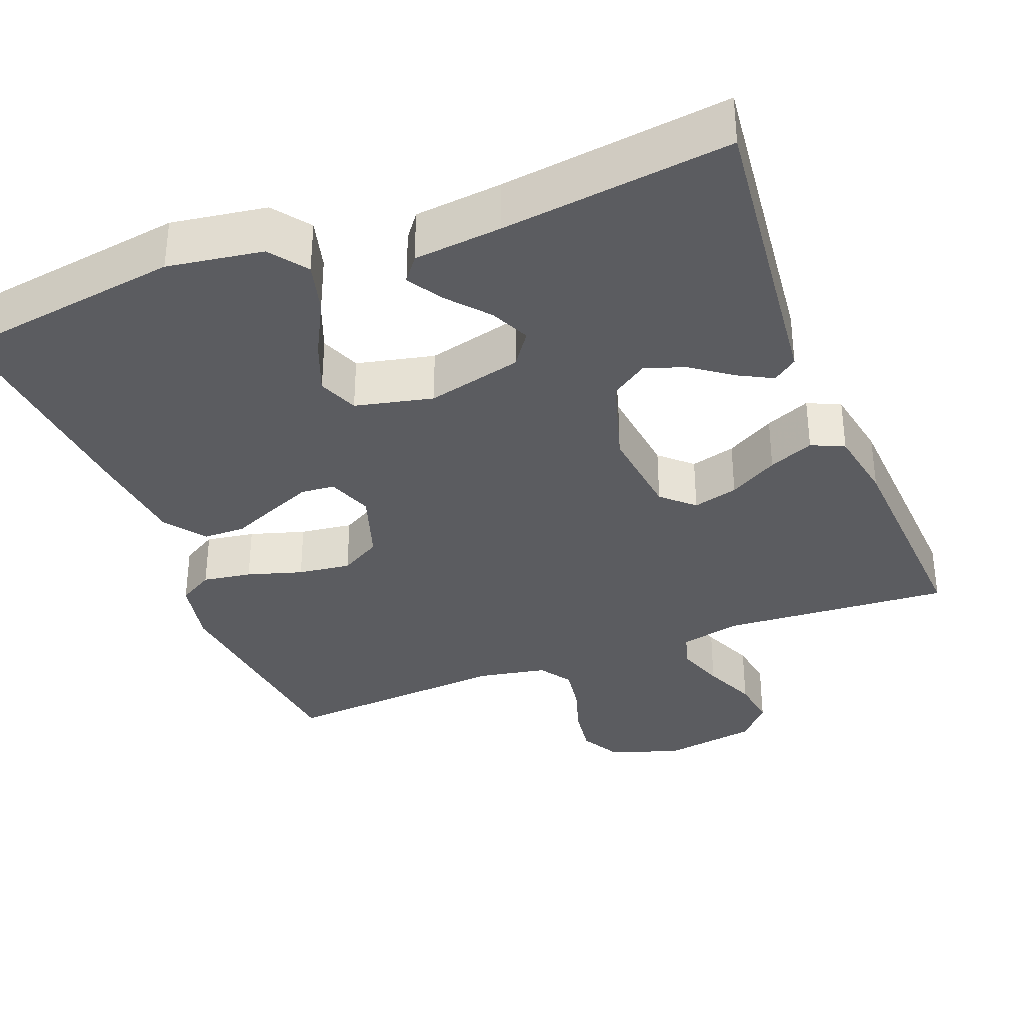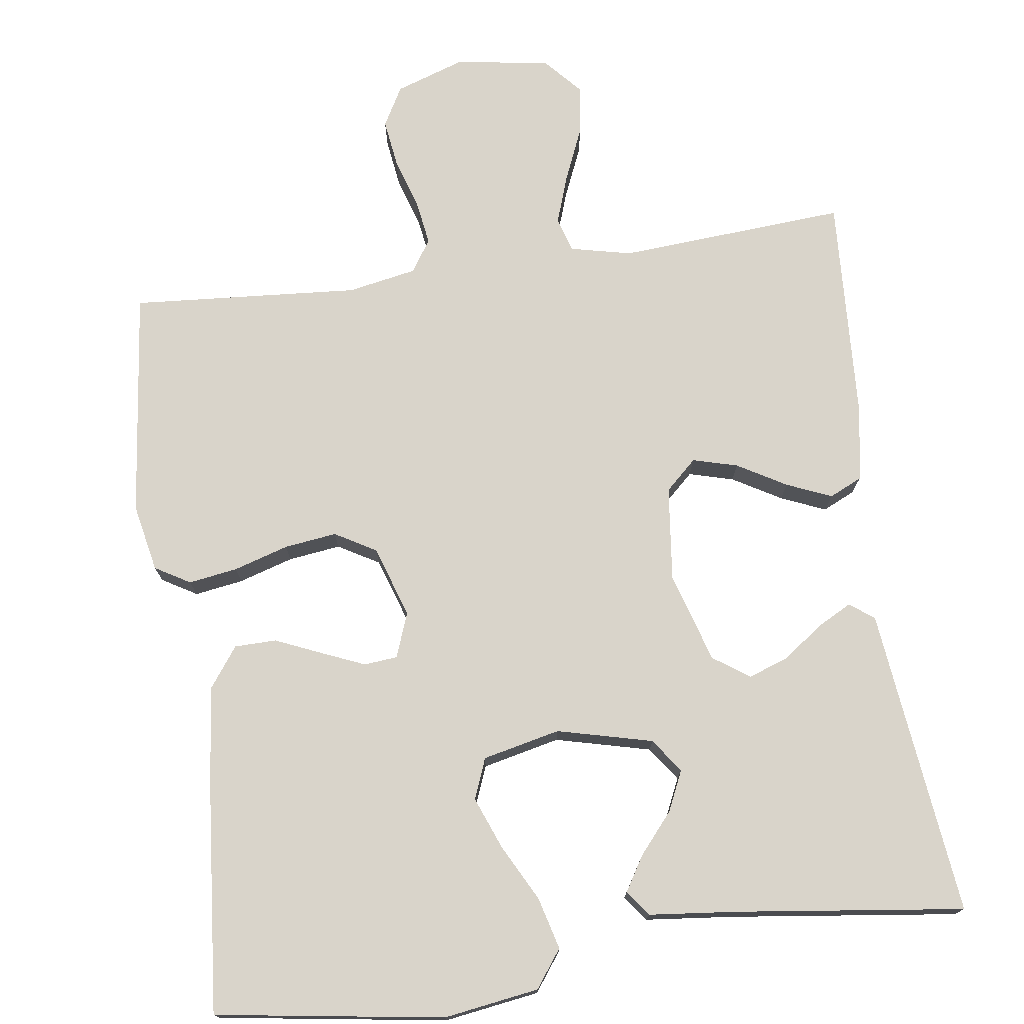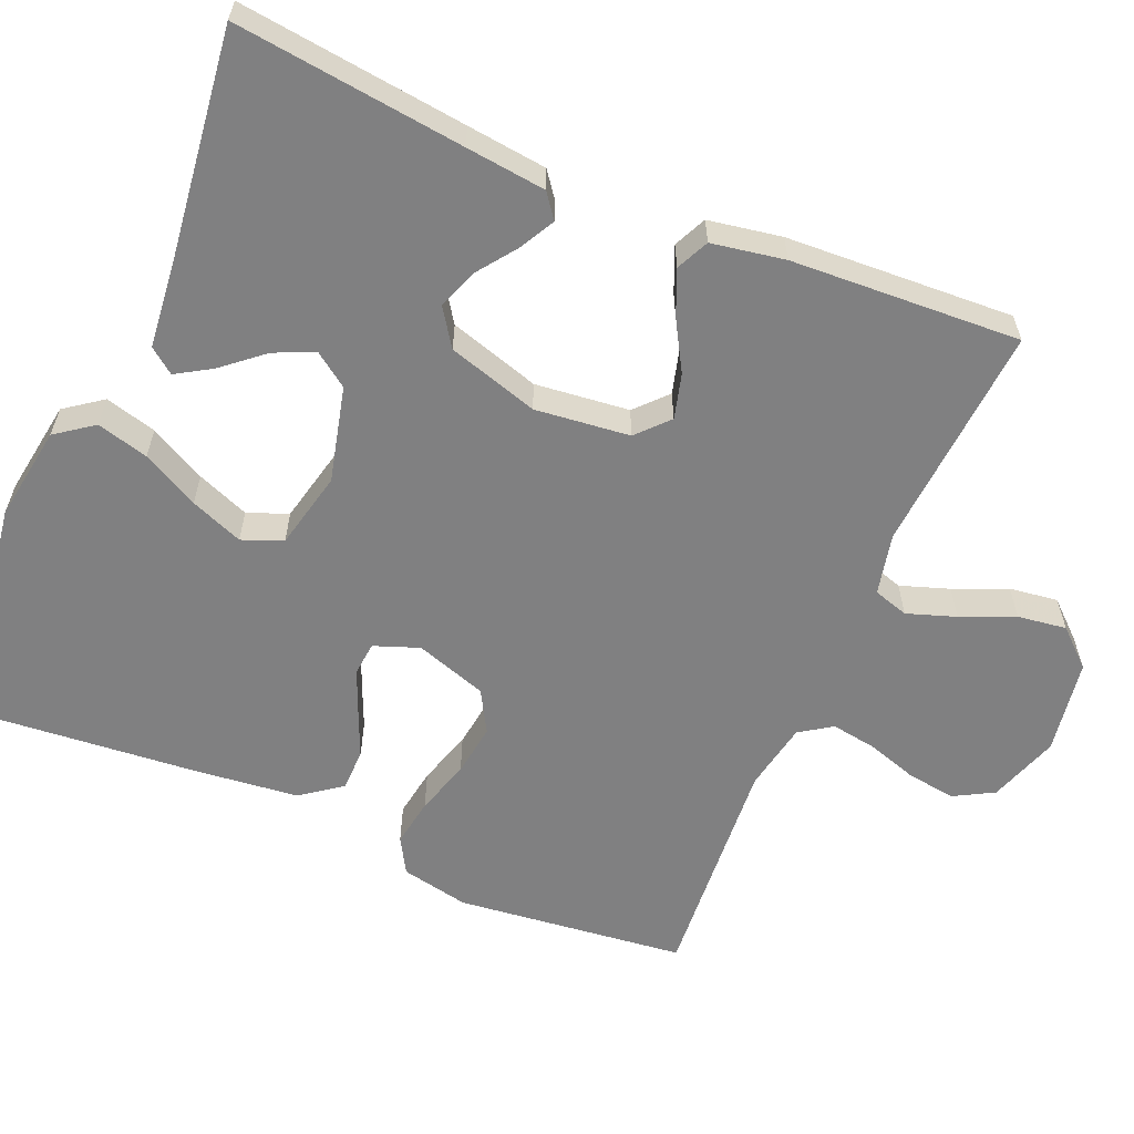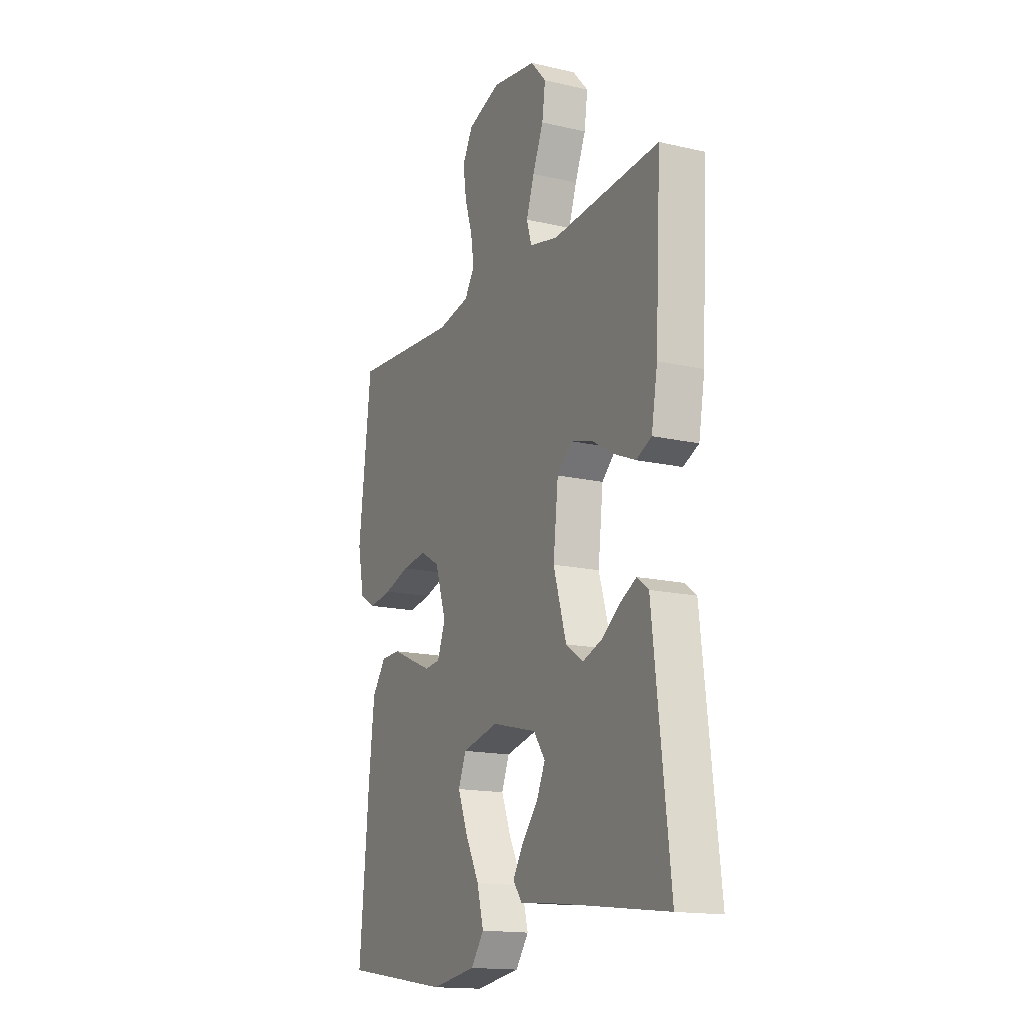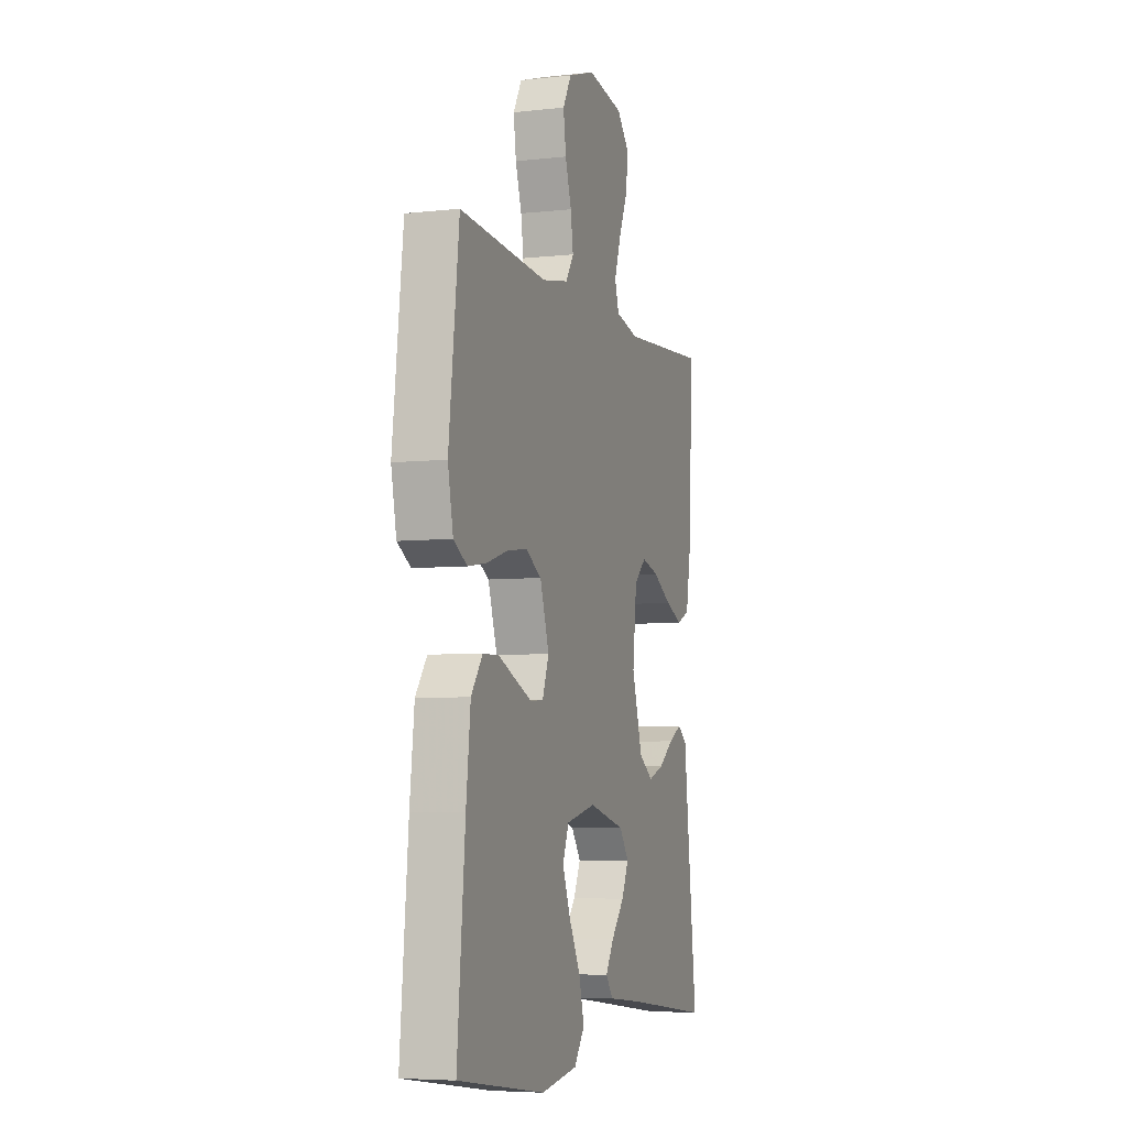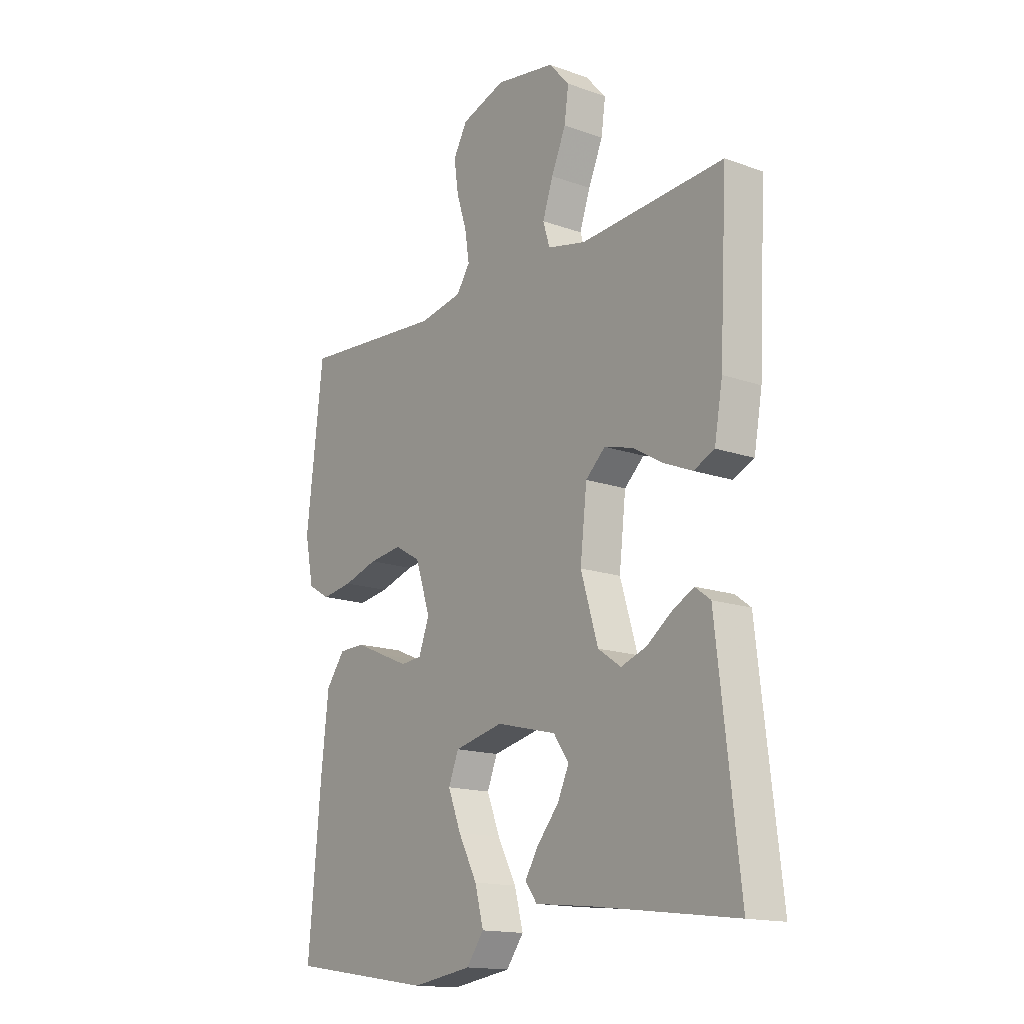
<metadata>
{"format":"obj","ext":"obj","renderer":"f3d","projection":"perspective","resolution":1024,"background":"white","views":[{"elev":-34.8,"azim":-158.7,"up":"+Y"},{"elev":74.8,"azim":172.1,"up":"+Y"},{"elev":-60.1,"azim":-113.1,"up":"+Y"},{"elev":-15.9,"azim":-115.7,"up":"+Z"},{"elev":-5.8,"azim":108.6,"up":"+Z"},{"elev":-15.5,"azim":-126.9,"up":"+Z"}]}
</metadata>
<code>
v -0.5 0.07 0.5
v -0.2 0.07 0.479
v -0.12 0.07 0.497
v -0.106 0.07 0.543
v -0.128 0.07 0.607
v -0.158 0.07 0.677
v -0.167 0.07 0.741
v -0.124 0.07 0.789
v 0 0.07 0.809
v 0.092 0.07 0.778
v 0.121 0.07 0.726
v 0.112 0.07 0.662
v 0.091 0.07 0.596
v 0.082 0.07 0.537
v 0.11 0.07 0.495
v 0.2 0.07 0.478
v 0.5 0.07 0.5
v 0.535 0.07 0.2
v 0.517 0.07 0.111
v 0.471 0.07 0.084
v 0.407 0.07 0.094
v 0.335 0.07 0.116
v 0.266 0.07 0.125
v 0.212 0.07 0.094
v 0.181 0.07 0
v 0.203 0.07 -0.059
v 0.247 0.07 -0.063
v 0.304 0.07 -0.039
v 0.364 0.07 -0.013
v 0.419 0.07 -0.014
v 0.458 0.07 -0.067
v 0.473 0.07 -0.2
v 0.5 0.07 -0.5
v 0.2 0.07 -0.545
v 0.075 0.07 -0.526
v 0.039 0.07 -0.477
v 0.057 0.07 -0.409
v 0.096 0.07 -0.335
v 0.123 0.07 -0.266
v 0.102 0.07 -0.213
v 0 0.07 -0.19
v -0.125 0.07 -0.221
v -0.157 0.07 -0.266
v -0.133 0.07 -0.318
v -0.088 0.07 -0.371
v -0.06 0.07 -0.417
v -0.085 0.07 -0.45
v -0.2 0.07 -0.462
v -0.5 0.07 -0.5
v -0.465 0.07 -0.2
v -0.453 0.07 -0.095
v -0.421 0.07 -0.071
v -0.376 0.07 -0.095
v -0.324 0.07 -0.133
v -0.271 0.07 -0.152
v -0.223 0.07 -0.119
v -0.187 0.07 0
v -0.201 0.07 0.124
v -0.242 0.07 0.162
v -0.301 0.07 0.146
v -0.365 0.07 0.109
v -0.424 0.07 0.084
v -0.467 0.07 0.104
v -0.484 0.07 0.2
v -0.5 0 0.5
v -0.2 0 0.479
v -0.12 0 0.497
v -0.106 0 0.543
v -0.128 0 0.607
v -0.158 0 0.677
v -0.167 0 0.741
v -0.124 0 0.789
v 0 0 0.809
v 0.092 0 0.778
v 0.121 0 0.726
v 0.112 0 0.662
v 0.091 0 0.596
v 0.082 0 0.537
v 0.11 0 0.495
v 0.2 0 0.478
v 0.5 0 0.5
v 0.535 0 0.2
v 0.517 0 0.111
v 0.471 0 0.084
v 0.407 0 0.094
v 0.335 0 0.116
v 0.266 0 0.125
v 0.212 0 0.094
v 0.181 0 0
v 0.203 0 -0.059
v 0.247 0 -0.063
v 0.304 0 -0.039
v 0.364 0 -0.013
v 0.419 0 -0.014
v 0.458 0 -0.067
v 0.473 0 -0.2
v 0.5 0 -0.5
v 0.2 0 -0.545
v 0.075 0 -0.526
v 0.039 0 -0.477
v 0.057 0 -0.409
v 0.096 0 -0.335
v 0.123 0 -0.266
v 0.102 0 -0.213
v 0 0 -0.19
v -0.125 0 -0.221
v -0.157 0 -0.266
v -0.133 0 -0.318
v -0.088 0 -0.371
v -0.06 0 -0.417
v -0.085 0 -0.45
v -0.2 0 -0.462
v -0.5 0 -0.5
v -0.465 0 -0.2
v -0.453 0 -0.095
v -0.421 0 -0.071
v -0.376 0 -0.095
v -0.324 0 -0.133
v -0.271 0 -0.152
v -0.223 0 -0.119
v -0.187 0 0
v -0.201 0 0.124
v -0.242 0 0.162
v -0.301 0 0.146
v -0.365 0 0.109
v -0.424 0 0.084
v -0.467 0 0.104
v -0.484 0 0.2
f 63 64 1 2
f 60 61 62 63
f 59 60 63 2
f 58 59 2 3
f 57 58 3 4
f 51 52 53 54
f 50 51 54 55
f 48 49 50 55
f 47 48 55 56
f 44 45 46 47
f 43 44 47
f 35 36 37 38
f 35 38 39
f 34 35 39
f 33 34 39
f 32 33 39 40
f 28 29 30 31
f 27 28 31 32
f 26 27 32 40
f 19 20 21 22
f 19 22 23
f 16 17 18 19
f 15 16 19 23
f 14 15 23 24
f 10 11 12 13
f 10 13 14
f 9 10 14
f 5 6 7 8
f 4 5 8 9
f 57 4 9 14
f 43 47 56
f 42 43 56 57
f 41 42 57 14
f 25 26 40 41
f 14 24 25 41
f 66 65 128 127
f 127 126 125 124
f 66 127 124 123
f 67 66 123 122
f 68 67 122 121
f 118 117 116 115
f 119 118 115 114
f 119 114 113 112
f 120 119 112 111
f 111 110 109 108
f 111 108 107
f 102 101 100 99
f 103 102 99
f 103 99 98
f 103 98 97
f 104 103 97 96
f 95 94 93 92
f 96 95 92 91
f 104 96 91 90
f 86 85 84 83
f 87 86 83
f 83 82 81 80
f 87 83 80 79
f 88 87 79 78
f 77 76 75 74
f 78 77 74
f 78 74 73
f 72 71 70 69
f 73 72 69 68
f 78 73 68 121
f 120 111 107
f 121 120 107 106
f 78 121 106 105
f 105 104 90 89
f 105 89 88 78
f 1 65 66 2
f 2 66 67 3
f 3 67 68 4
f 4 68 69 5
f 5 69 70 6
f 6 70 71 7
f 7 71 72 8
f 8 72 73 9
f 9 73 74 10
f 10 74 75 11
f 11 75 76 12
f 12 76 77 13
f 13 77 78 14
f 14 78 79 15
f 15 79 80 16
f 16 80 81 17
f 17 81 82 18
f 18 82 83 19
f 19 83 84 20
f 20 84 85 21
f 21 85 86 22
f 22 86 87 23
f 23 87 88 24
f 24 88 89 25
f 25 89 90 26
f 26 90 91 27
f 27 91 92 28
f 28 92 93 29
f 29 93 94 30
f 30 94 95 31
f 31 95 96 32
f 32 96 97 33
f 33 97 98 34
f 34 98 99 35
f 35 99 100 36
f 36 100 101 37
f 37 101 102 38
f 38 102 103 39
f 39 103 104 40
f 40 104 105 41
f 41 105 106 42
f 42 106 107 43
f 43 107 108 44
f 44 108 109 45
f 45 109 110 46
f 46 110 111 47
f 47 111 112 48
f 48 112 113 49
f 49 113 114 50
f 50 114 115 51
f 51 115 116 52
f 52 116 117 53
f 53 117 118 54
f 54 118 119 55
f 55 119 120 56
f 56 120 121 57
f 57 121 122 58
f 58 122 123 59
f 59 123 124 60
f 60 124 125 61
f 61 125 126 62
f 62 126 127 63
f 63 127 128 64
f 64 128 65 1

</code>
